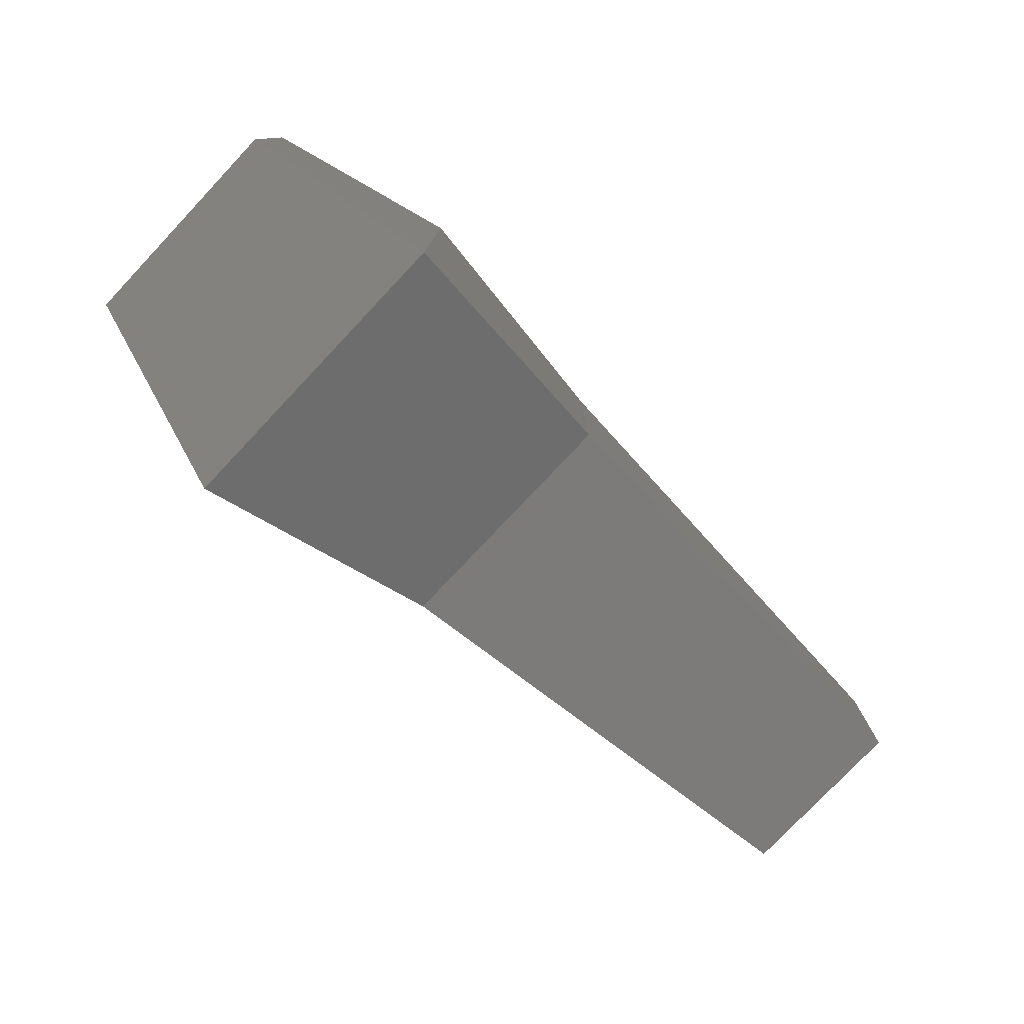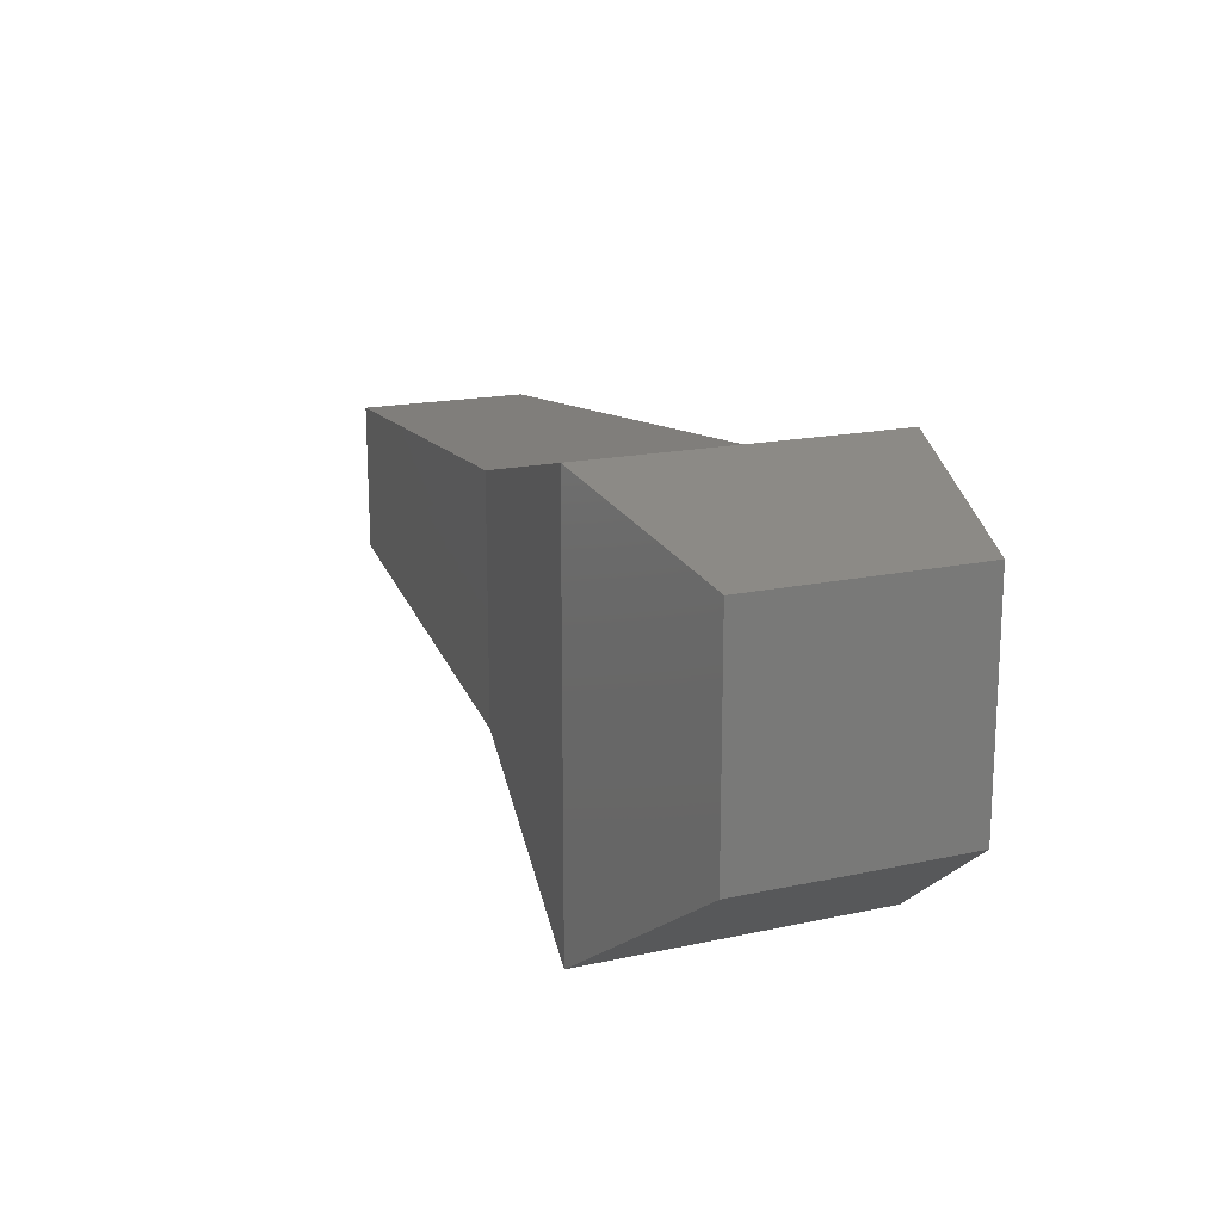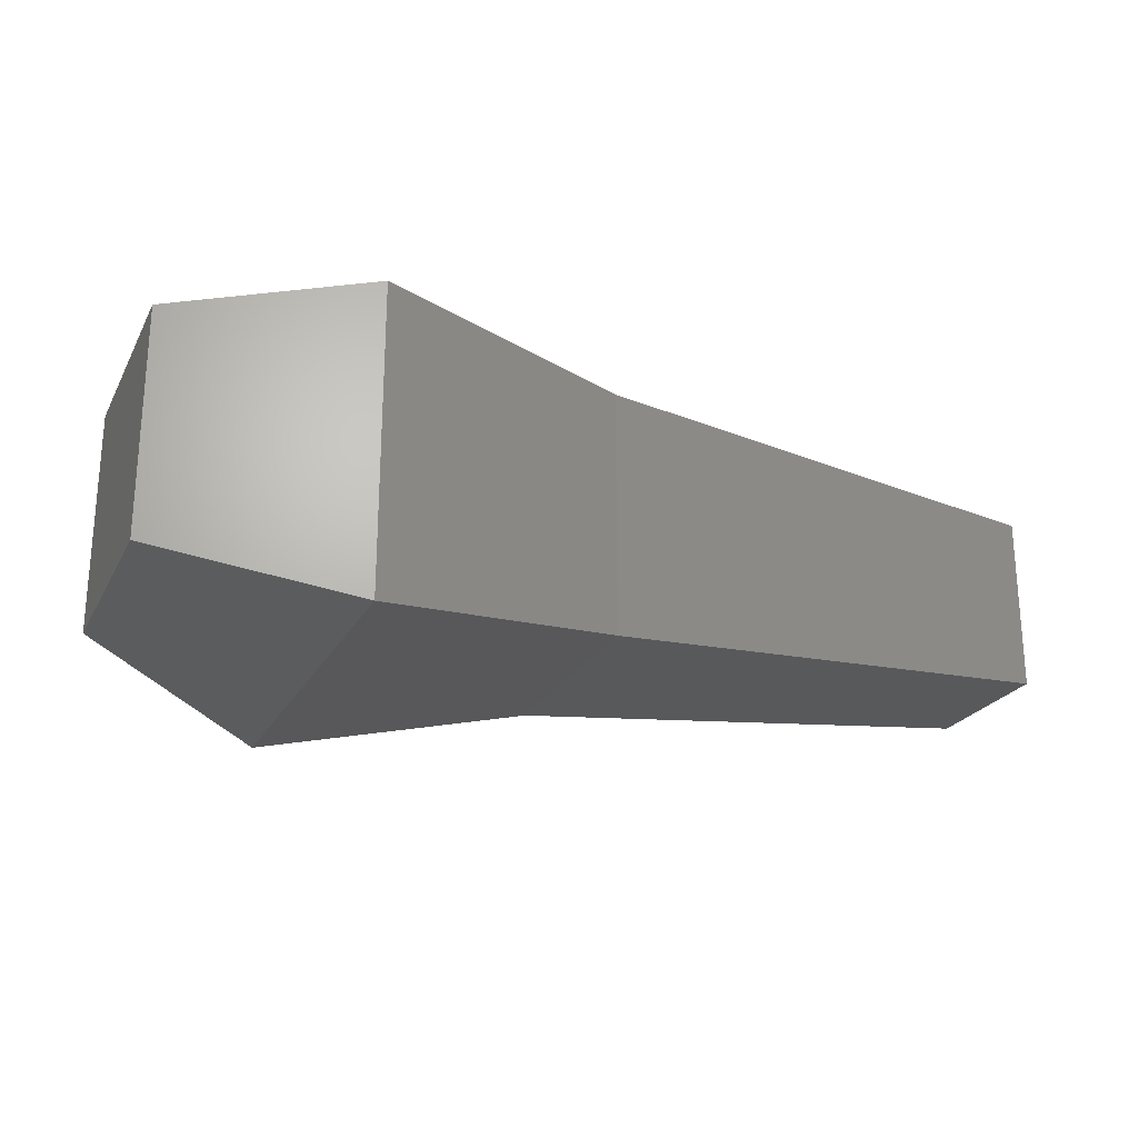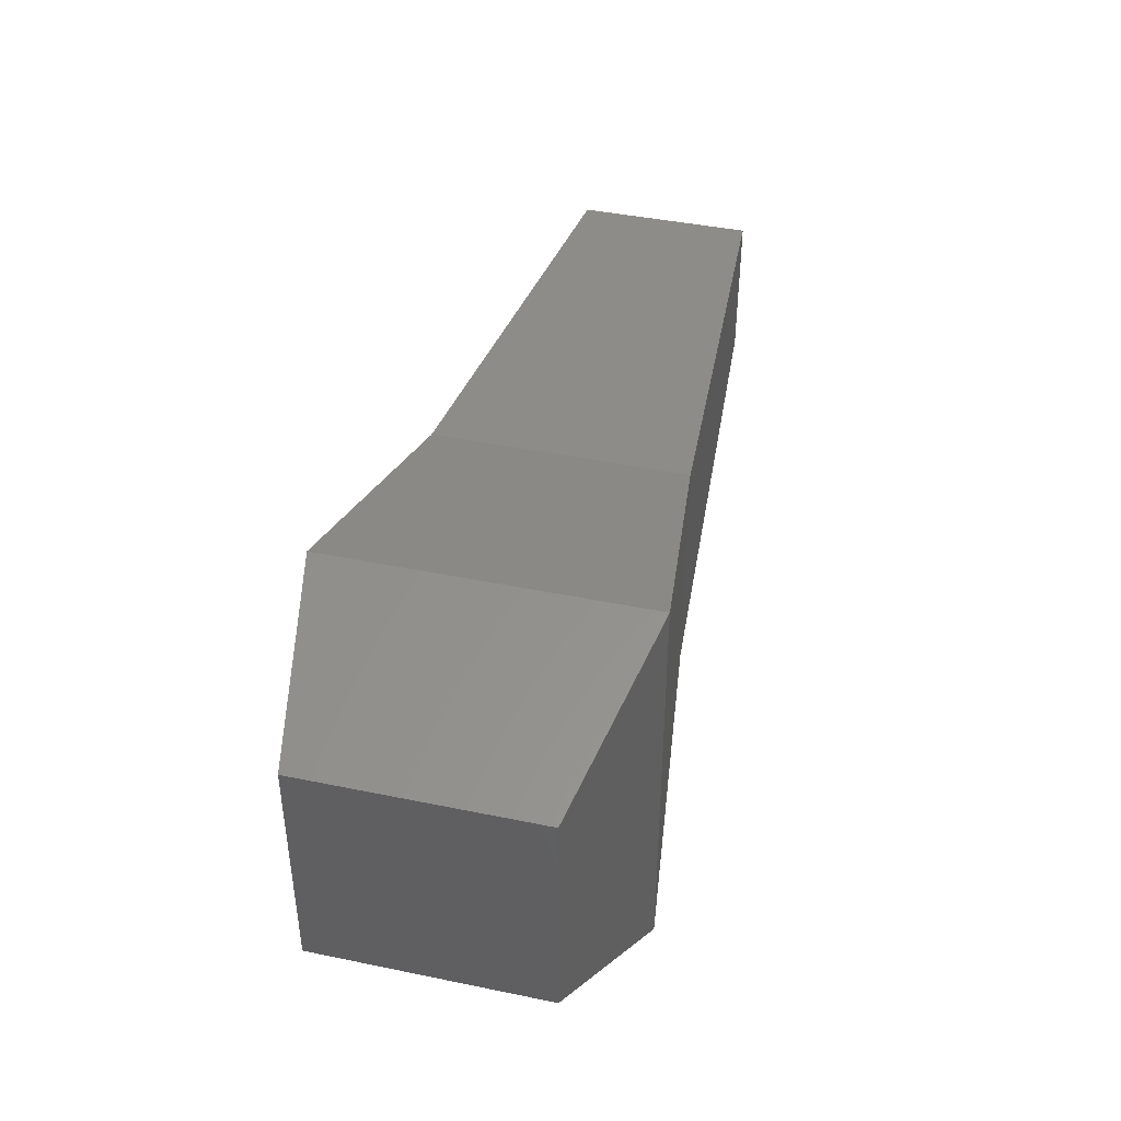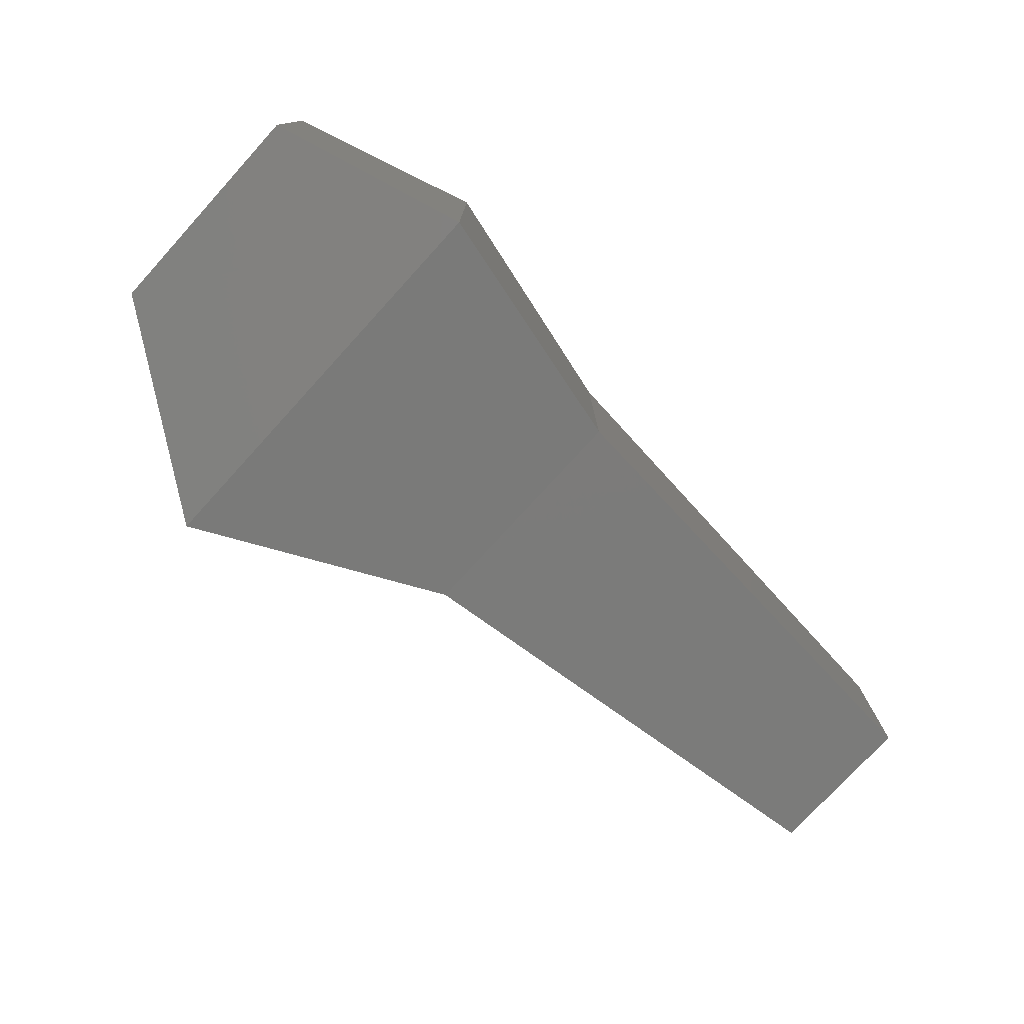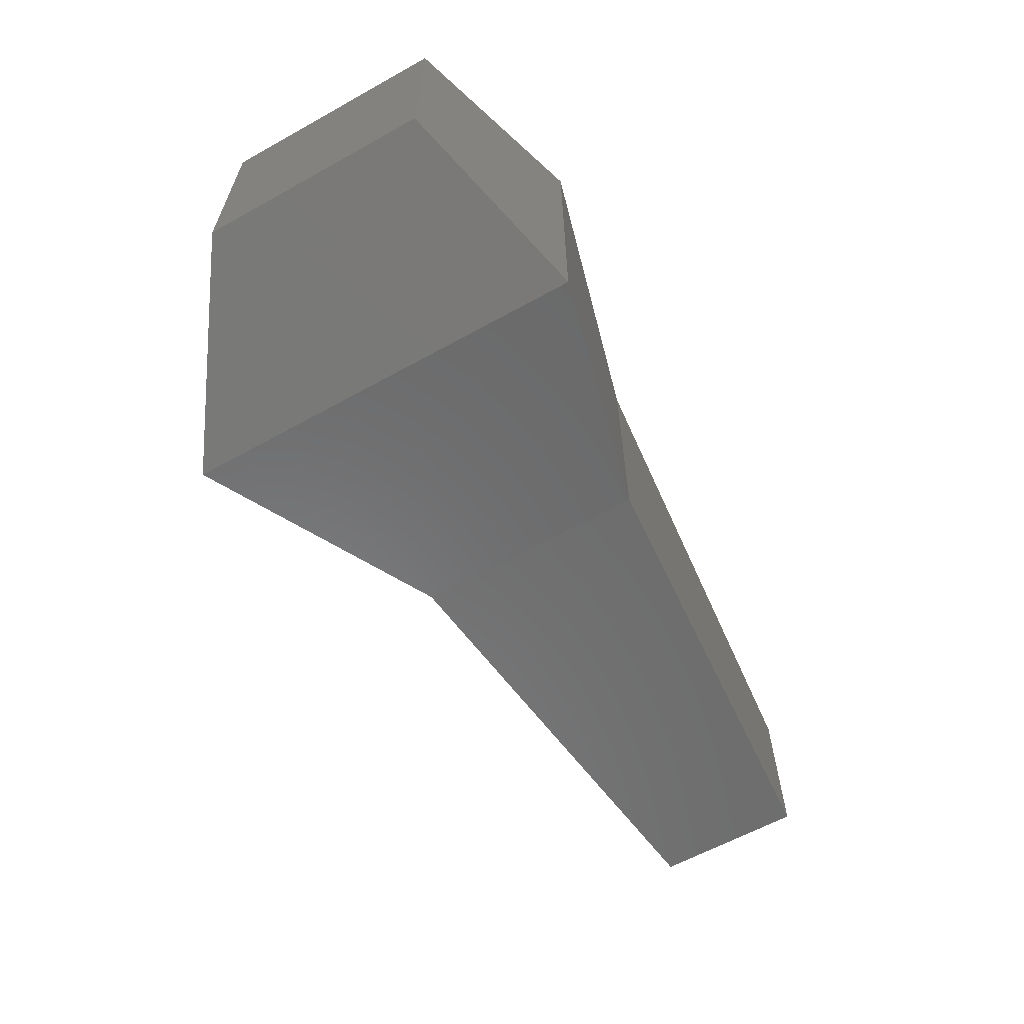
<metadata>
{"format":"stl","ext":"stl","renderer":"f3d","projection":"perspective","resolution":1024,"background":"white","views":[{"elev":-78.3,"azim":-43.4,"up":"+Z"},{"elev":17.1,"azim":-113.7,"up":"+Z"},{"elev":-23.5,"azim":-22.1,"up":"+Y"},{"elev":42.6,"azim":-76.2,"up":"+Z"},{"elev":-76.9,"azim":-42.3,"up":"+Y"},{"elev":-62.2,"azim":-60.5,"up":"+Y"}]}
</metadata>
<code>
# stl→obj: 16 verts, 28 faces
v 6.528 -2.958 25.49
v 6.528 -3.504 25.49
v 5.074 -2.83 25.35
v 5.074 -3.603 25.35
v 4.299 -2.728 24.98
v 4.299 -3.694 24.98
v 3.687 -2.85 25.41
v 3.687 -3.555 25.41
v 3.687 -3.555 26.11
v 3.687 -2.85 26.11
v 4.301 -2.728 26.28
v 4.301 -3.694 26.28
v 5.076 -2.83 26.08
v 5.076 -3.603 26.08
v 6.531 -2.958 25.96
v 6.531 -3.504 25.96
f 1 2 3
f 2 3 4
f 3 4 5
f 4 5 6
f 5 6 7
f 6 7 8
f 7 8 9
f 10 9 11
f 9 11 12
f 11 12 13
f 12 13 14
f 13 14 15
f 14 15 16
f 7 10 5
f 10 5 11
f 5 11 3
f 11 3 13
f 3 13 1
f 13 1 15
f 2 16 4
f 16 4 14
f 4 14 6
f 14 6 12
f 6 12 8
f 12 8 9
f 1 2 15
f 2 15 16
f 9 7 10

</code>
